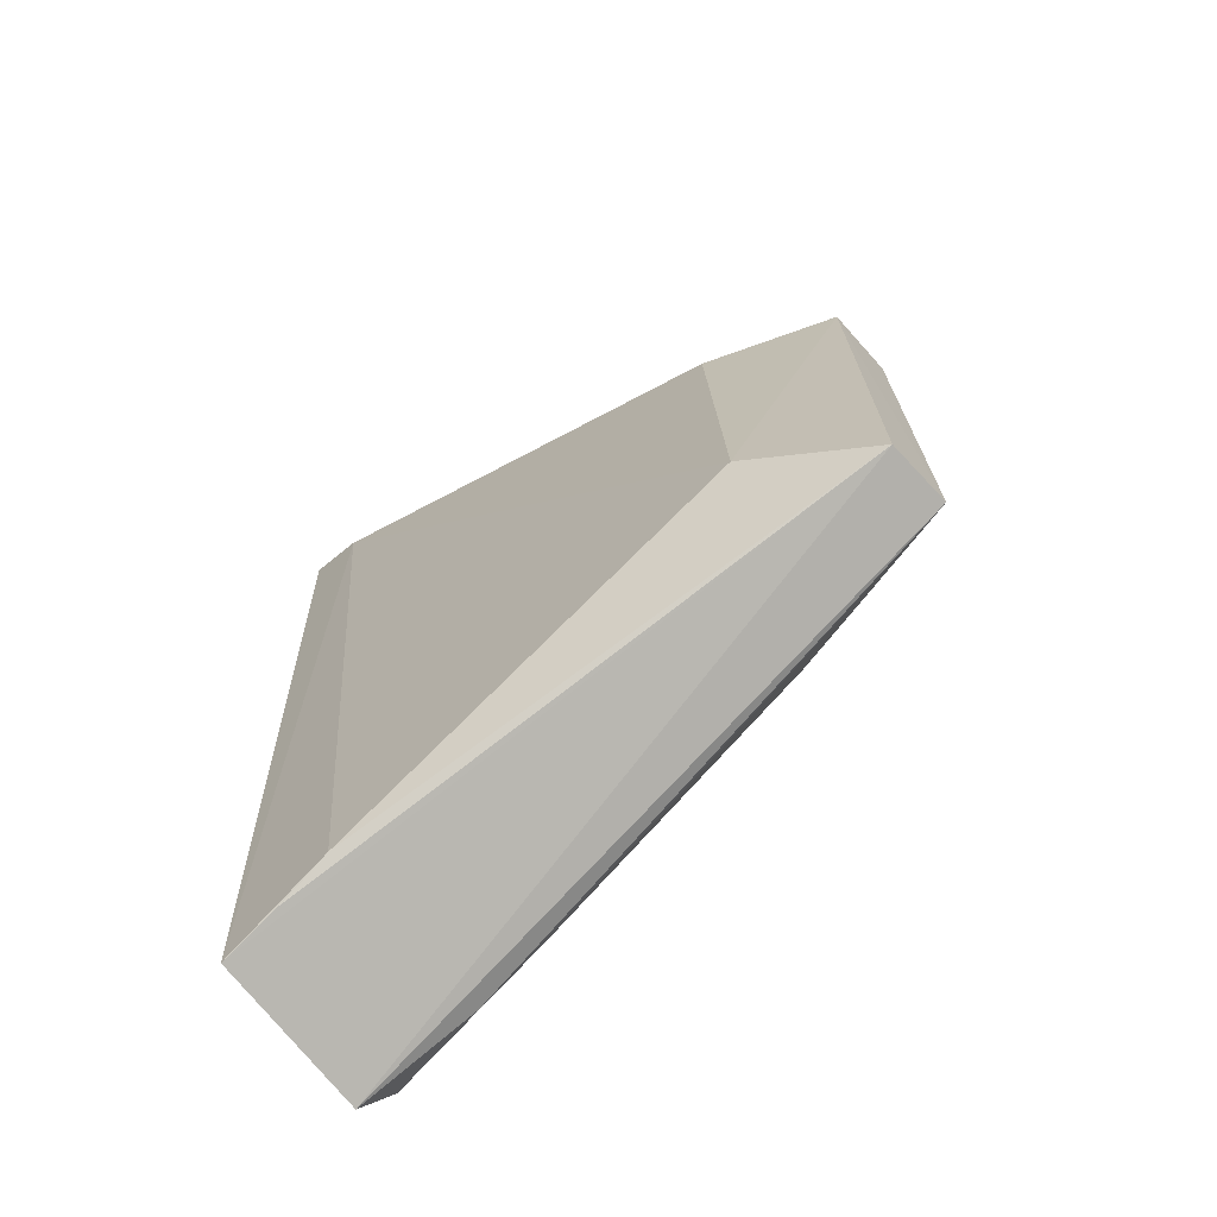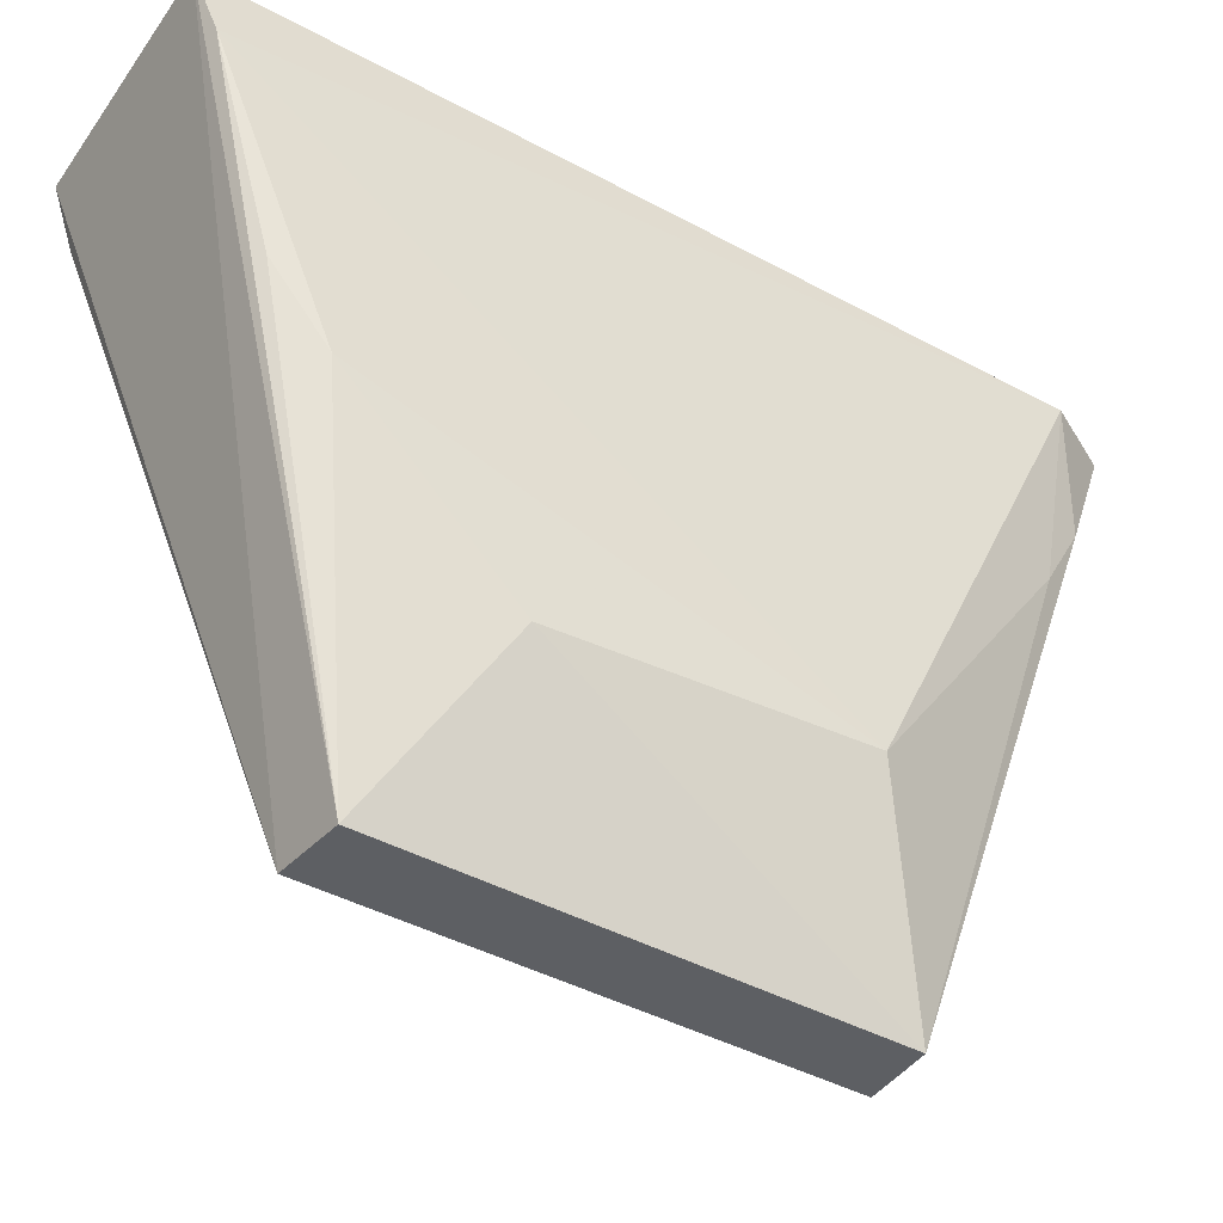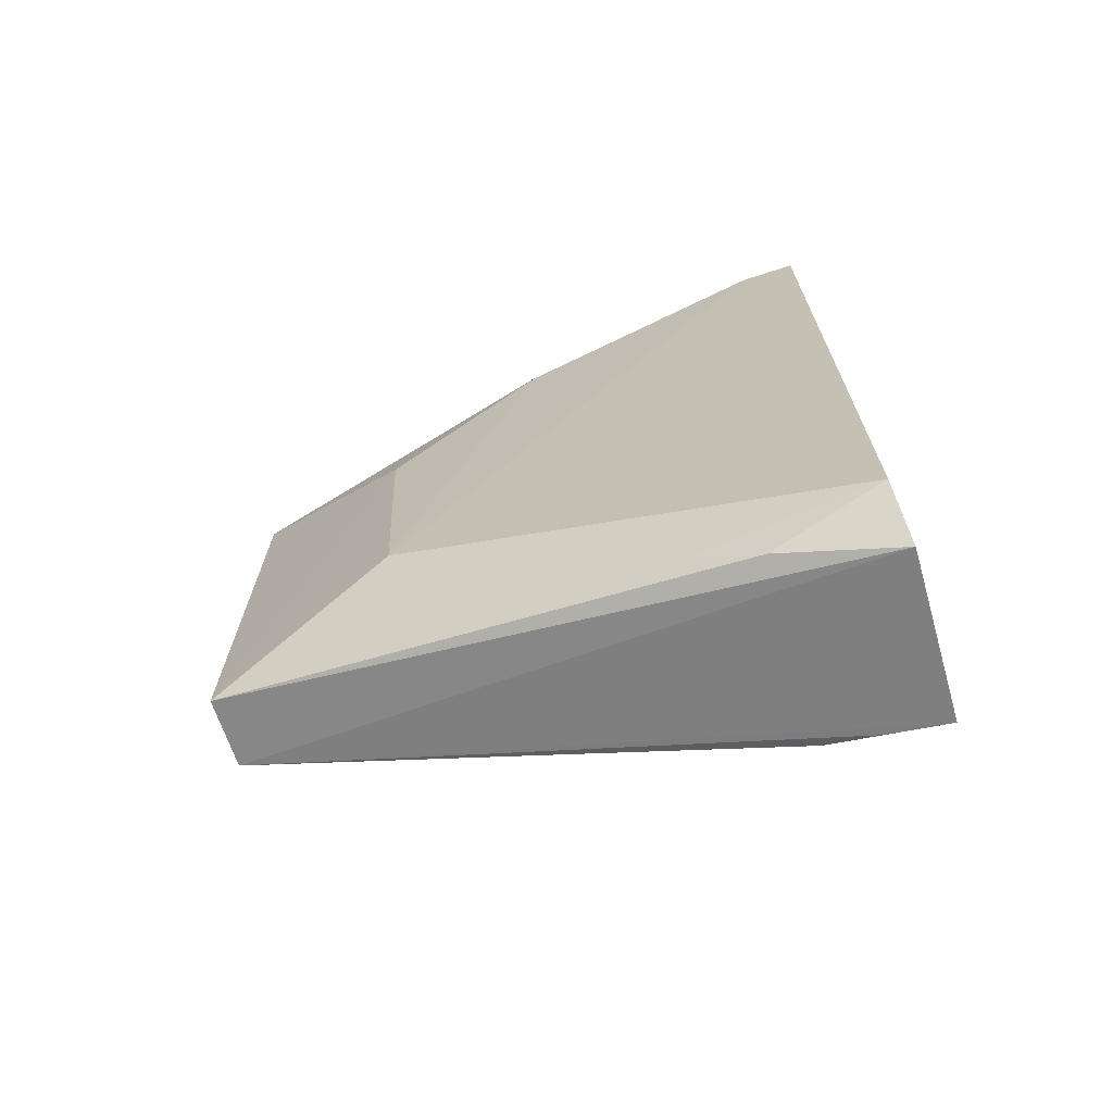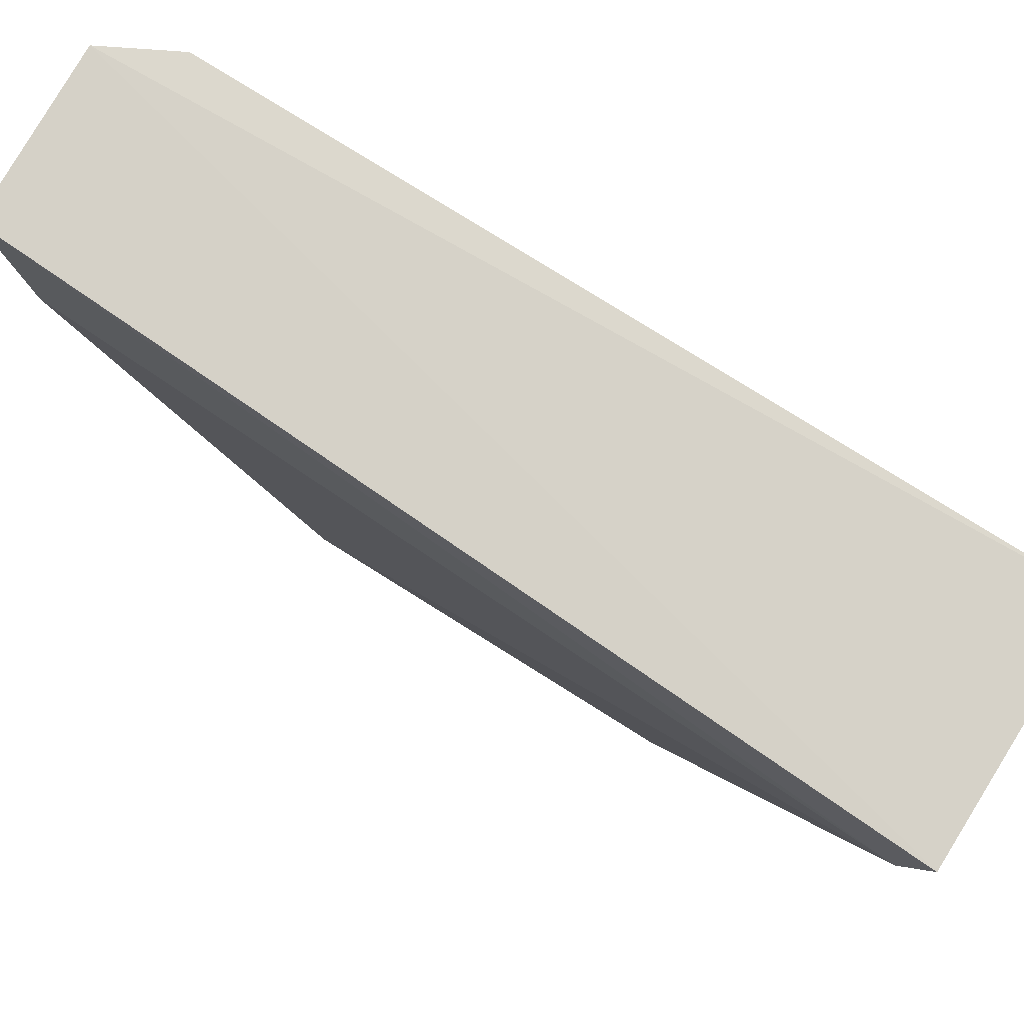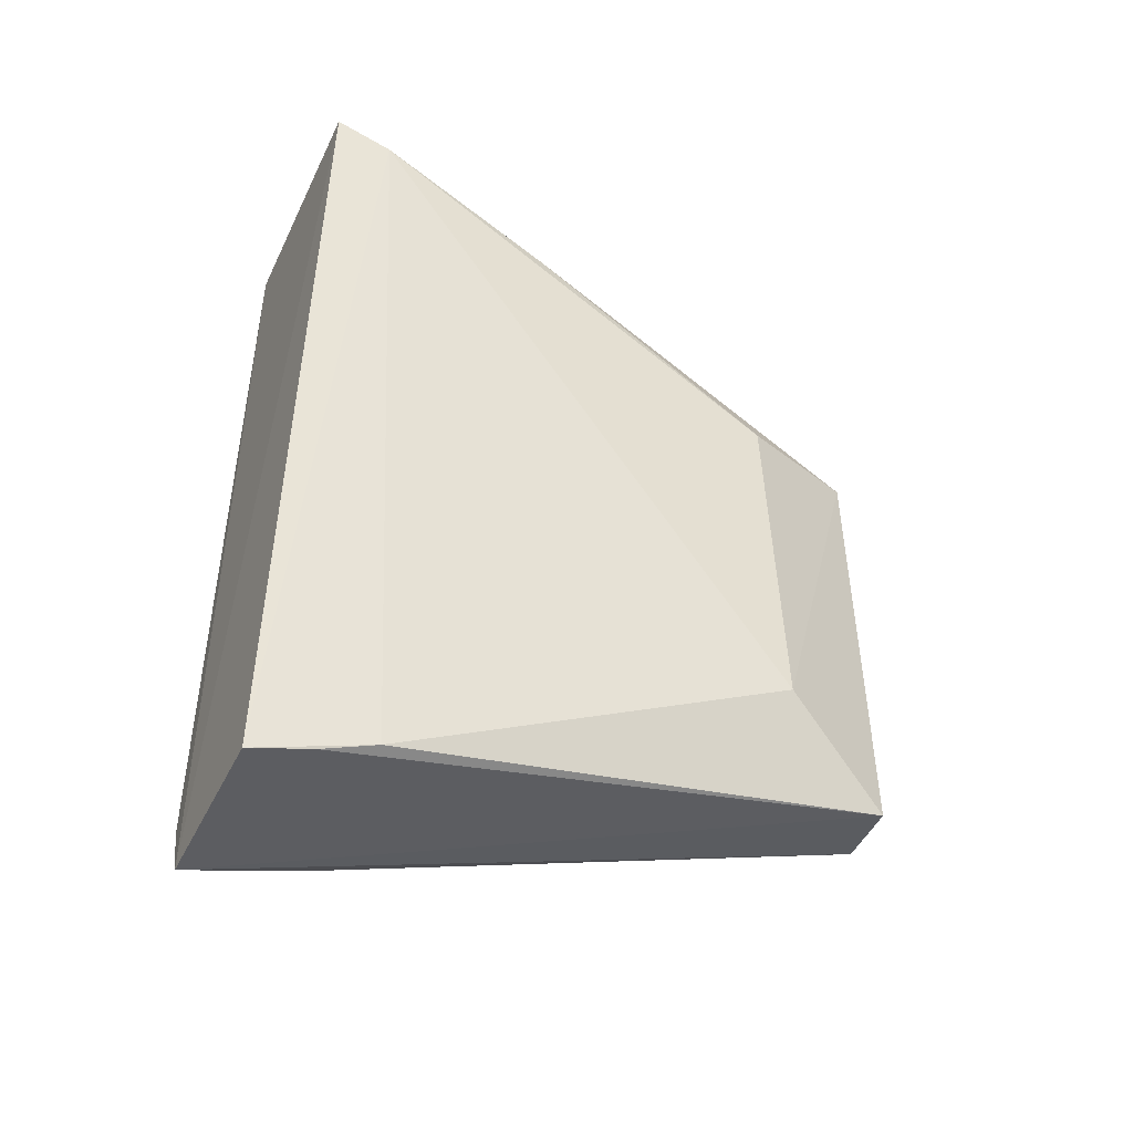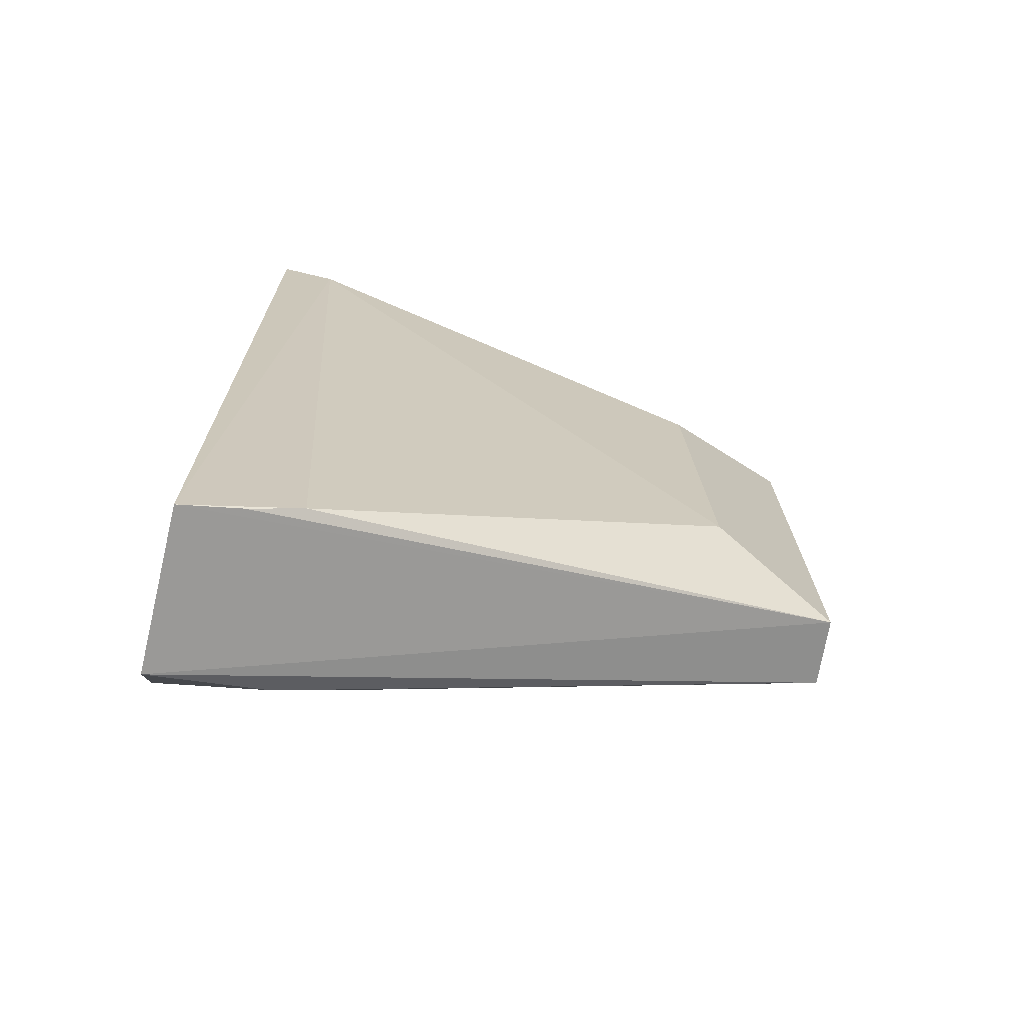
<metadata>
{"format":"obj","ext":"obj","renderer":"f3d","projection":"perspective","resolution":1024,"background":"white","views":[{"elev":-70.0,"azim":-51.0,"up":"+Z"},{"elev":-43.0,"azim":57.5,"up":"+Y"},{"elev":-69.7,"azim":106.6,"up":"+Z"},{"elev":78.2,"azim":-57.8,"up":"+Y"},{"elev":-46.4,"azim":-115.0,"up":"+Z"},{"elev":-71.5,"azim":-102.5,"up":"+Z"}]}
</metadata>
<code>
v 0.008445 0.2737 0.0549
v 0.02334 0.3161 -0.03237
v 0.02664 0.419 0.1022
v -0.02662 0.4193 0.1023
v -0.01867 0.3014 -0.03177
v 0.01807 0.4191 -0.09362
v -0.007148 0.2746 0.05632
v 0.02465 0.3474 0.07016
v 0.008183 0.2732 -0.04752
v 0.02651 0.4183 -0.07852
v -0.0187 0.4186 -0.09232
v -0.01886 0.3041 0.05102
v 0.0224 0.3125 0.03262
v 0.02758 0.4059 0.09713
v -0.007202 0.2742 -0.04854
v 0.02049 0.393 -0.08343
v -0.02047 0.3933 -0.08354
v -0.02284 0.3635 0.08211
v -0.02757 0.4062 0.09721
v 0.02325 0.3642 0.08205
v 0.02077 0.3777 -0.07513
v -0.01937 0.4051 -0.08816
f 6 4 3
f 7 1 3
f 7 3 4
f 9 1 7
f 10 6 3
f 11 4 6
f 12 5 7
f 13 8 1
f 13 2 8
f 13 9 2
f 13 1 9
f 14 3 1
f 14 10 3
f 14 8 2
f 14 2 10
f 15 9 7
f 15 7 5
f 15 11 6
f 15 6 9
f 16 9 6
f 16 6 10
f 17 15 5
f 18 12 7
f 19 5 12
f 19 17 5
f 19 4 11
f 19 11 17
f 19 12 18
f 19 18 7
f 19 7 4
f 20 14 1
f 20 1 8
f 20 8 14
f 21 16 10
f 21 10 2
f 21 2 9
f 21 9 16
f 22 17 11
f 22 11 15
f 22 15 17

</code>
